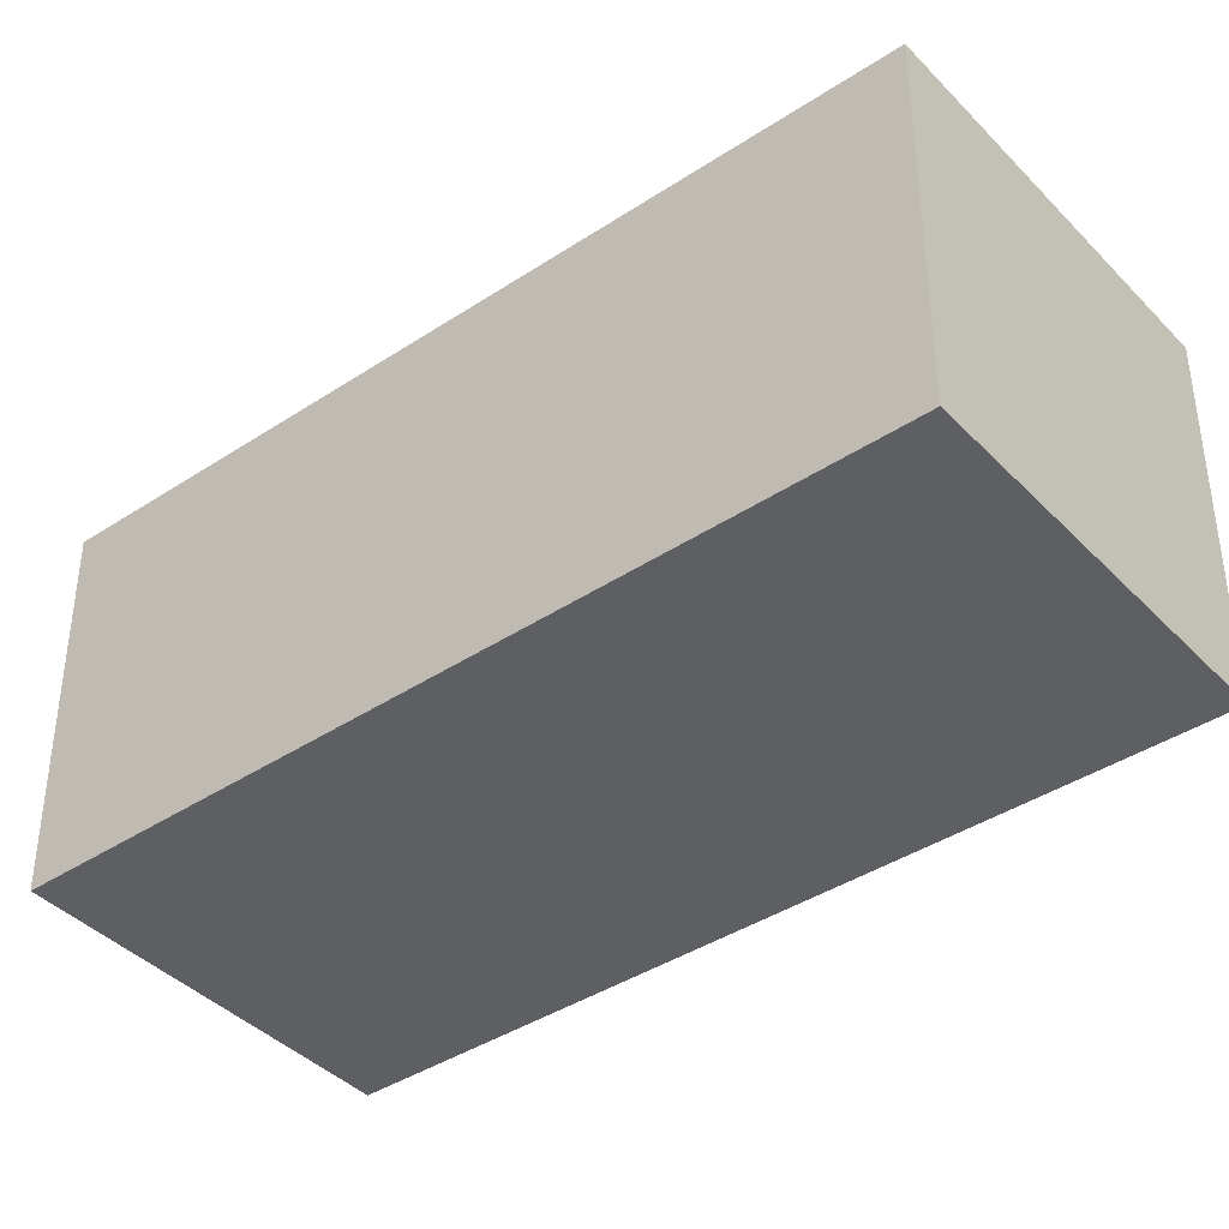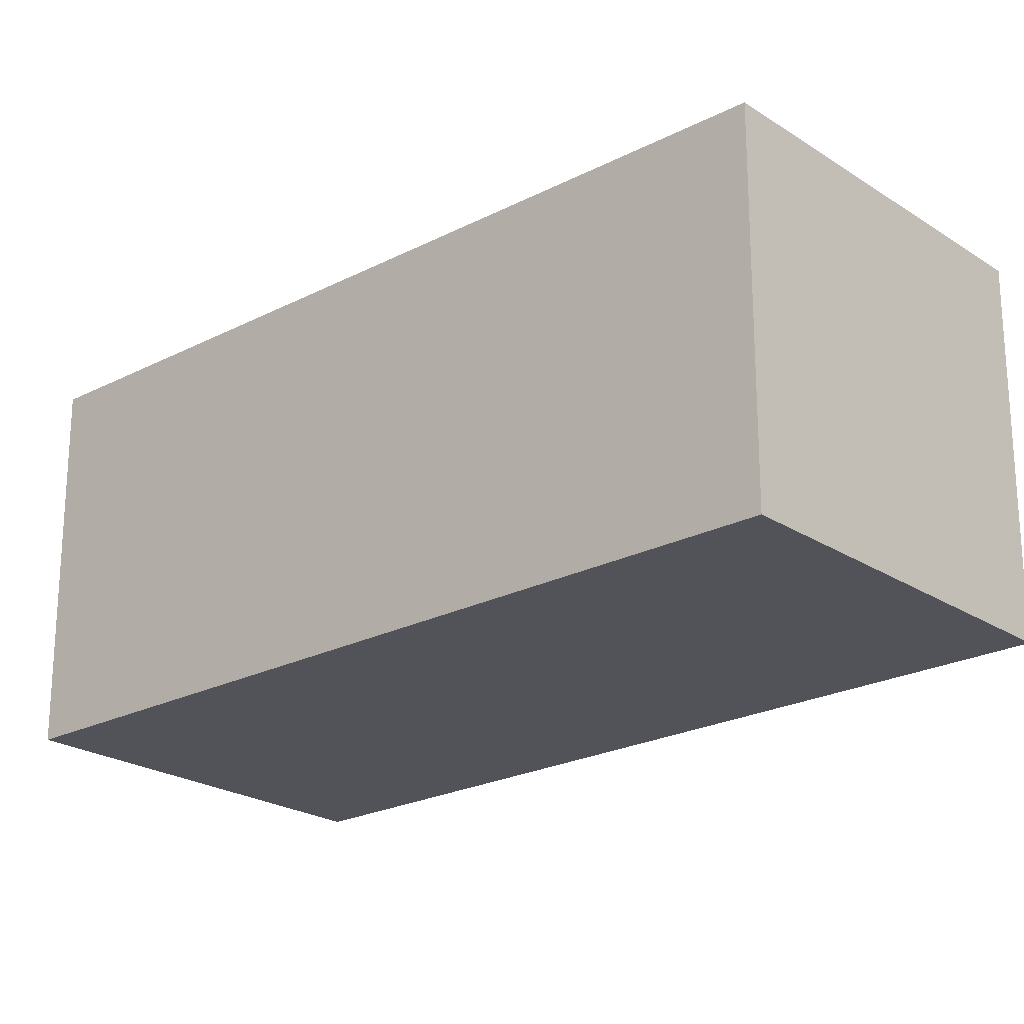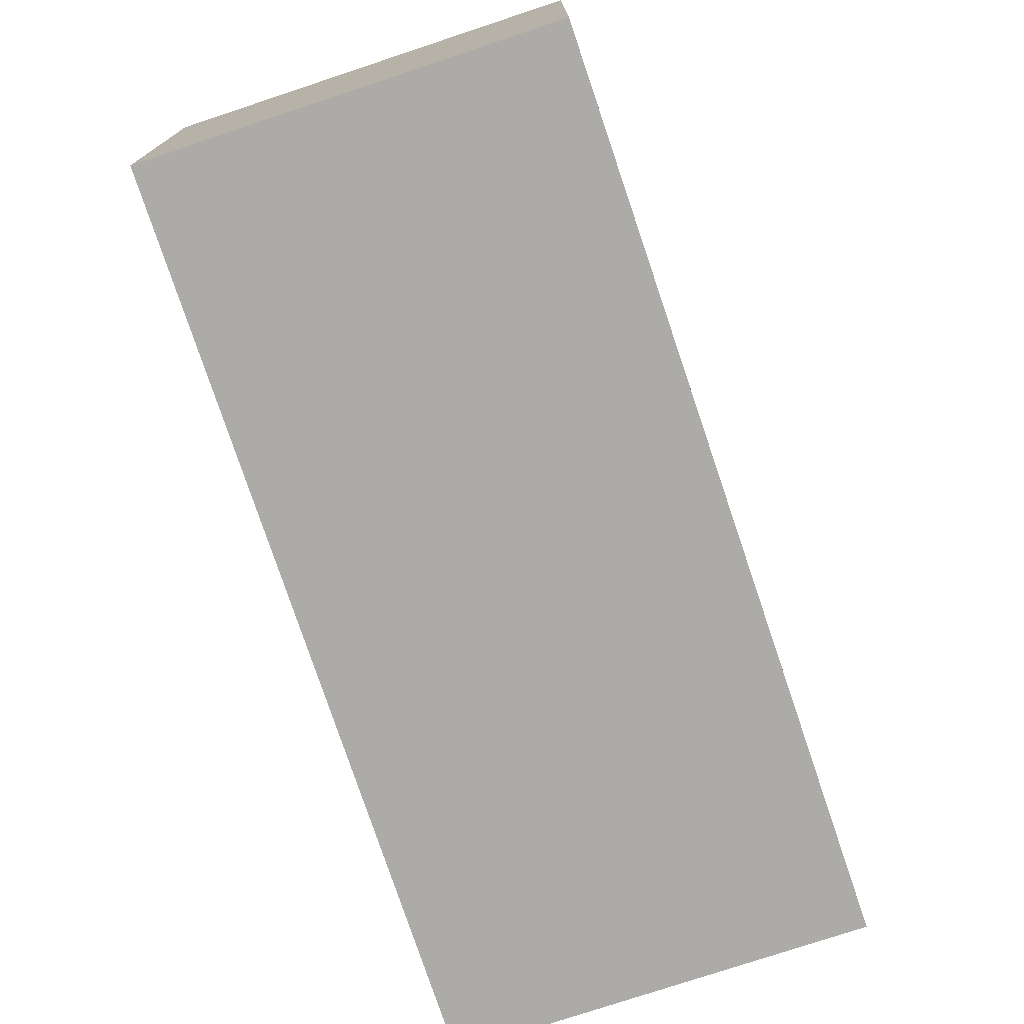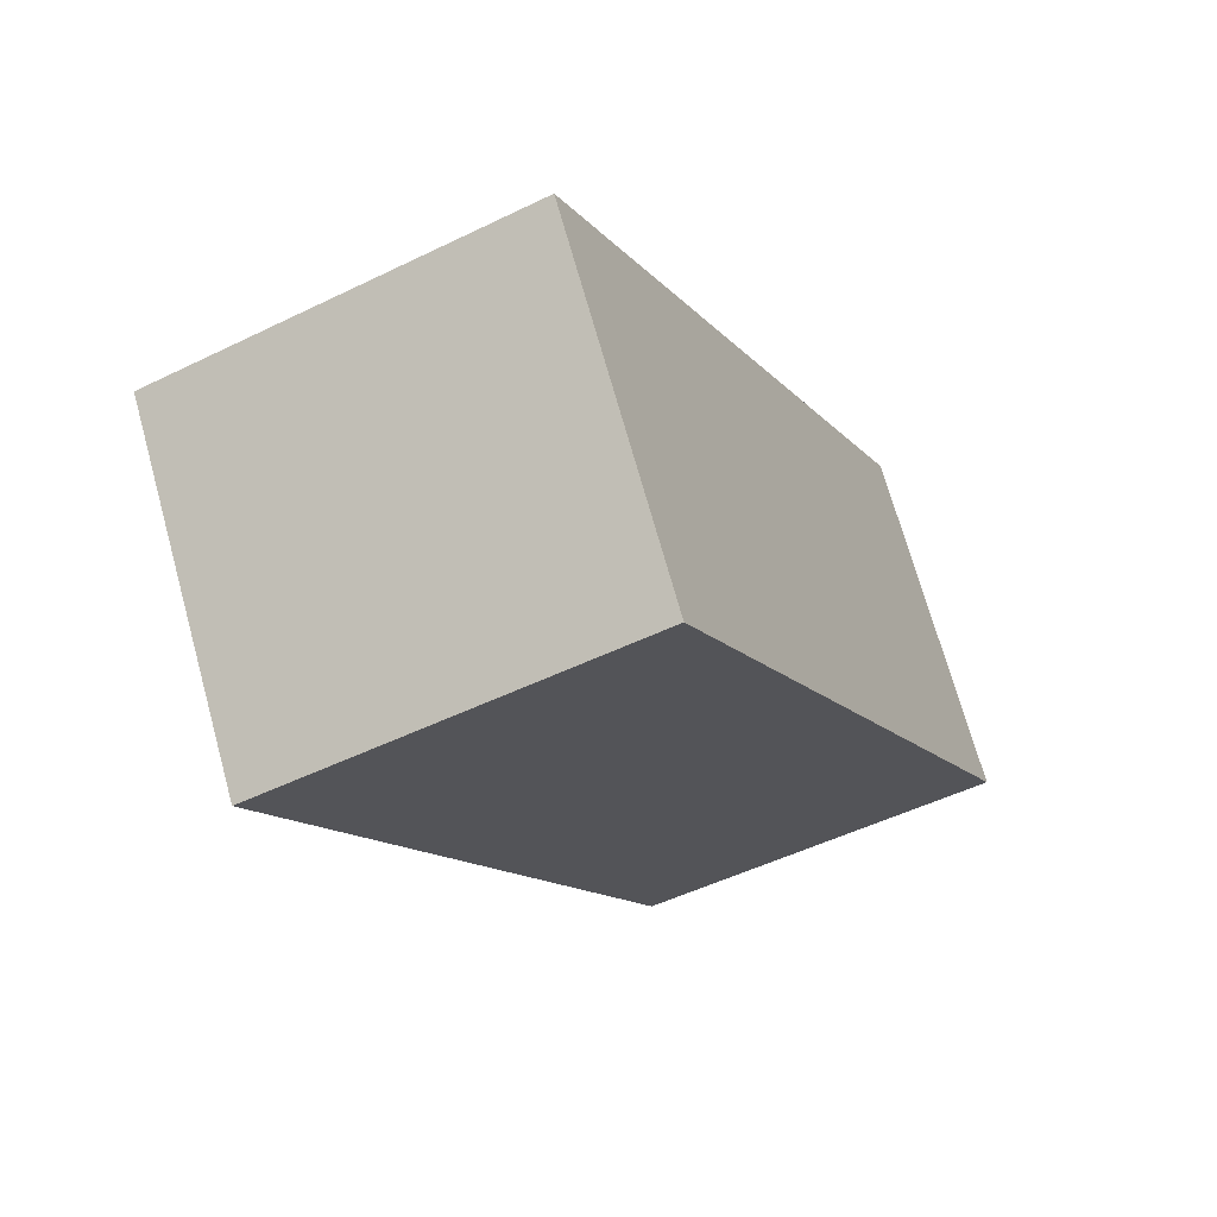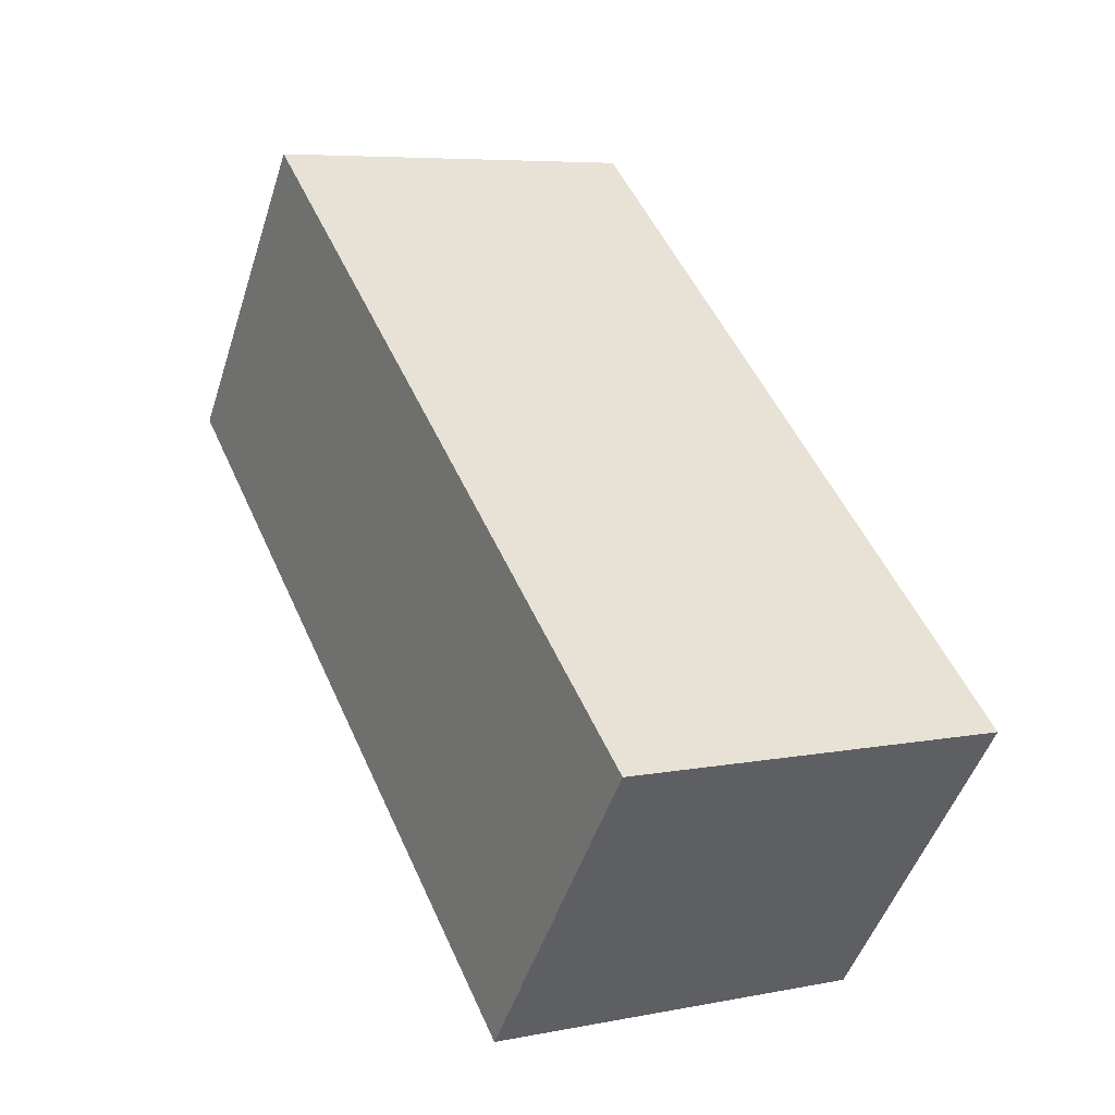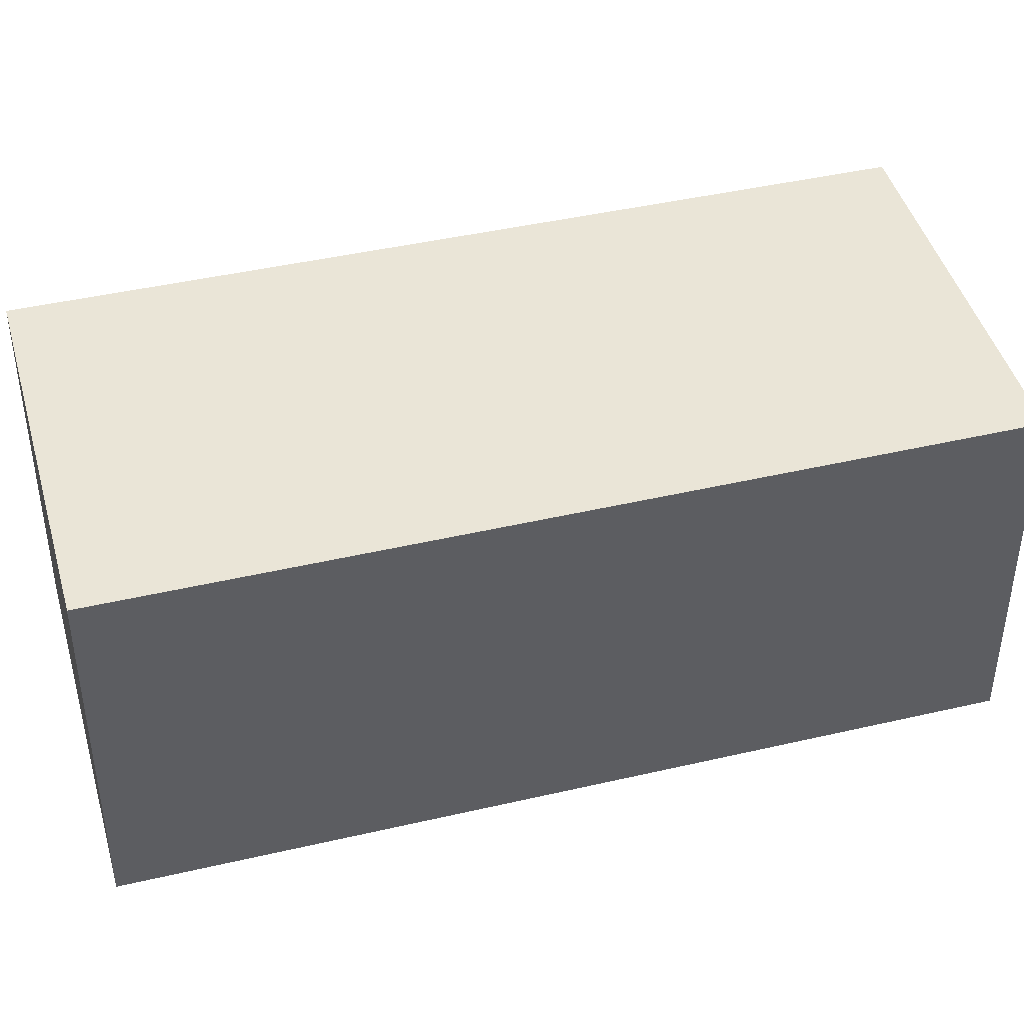
<metadata>
{"format":"obj","ext":"obj","renderer":"f3d","projection":"perspective","resolution":1024,"background":"white","views":[{"elev":-40.3,"azim":-75.1,"up":"+Y"},{"elev":-22.6,"azim":107.8,"up":"+Y"},{"elev":-76.3,"azim":174.5,"up":"+Y"},{"elev":70.9,"azim":-15.5,"up":"+Z"},{"elev":-48.9,"azim":-17.6,"up":"+Z"},{"elev":44.1,"azim":50.8,"up":"+Y"}]}
</metadata>
<code>
v  1.907 1.975 -4.241
v  1.956 1.975 0.866
v  3.839 1.975 -3.385
v  0 1.975 1.209e-16
v  3.839 2.073e-16 -3.385
v  1.907 2.597e-16 -4.241
v  0 0 0
v  1.956 -5.303e-17 0.866
g defaultobject
f 1 2 3
f 2 1 4
f 5 1 3
f 1 5 6
f 6 4 1
f 4 6 7
f 7 2 4
f 2 7 8
f 8 3 2
f 3 8 5
f 5 7 6
f 7 5 8

</code>
